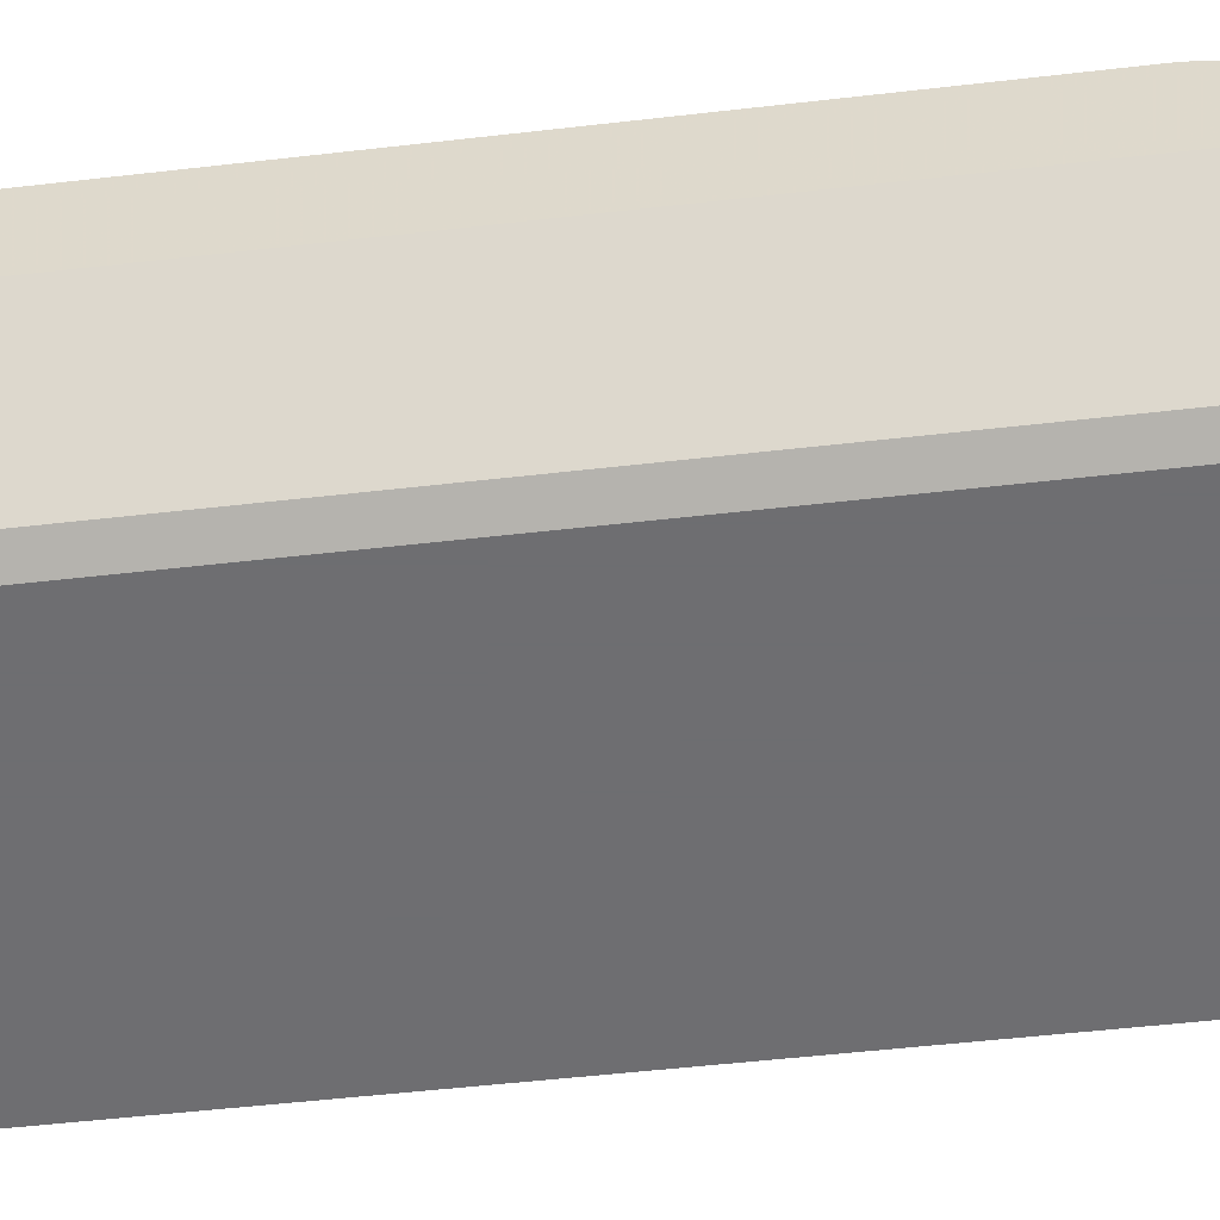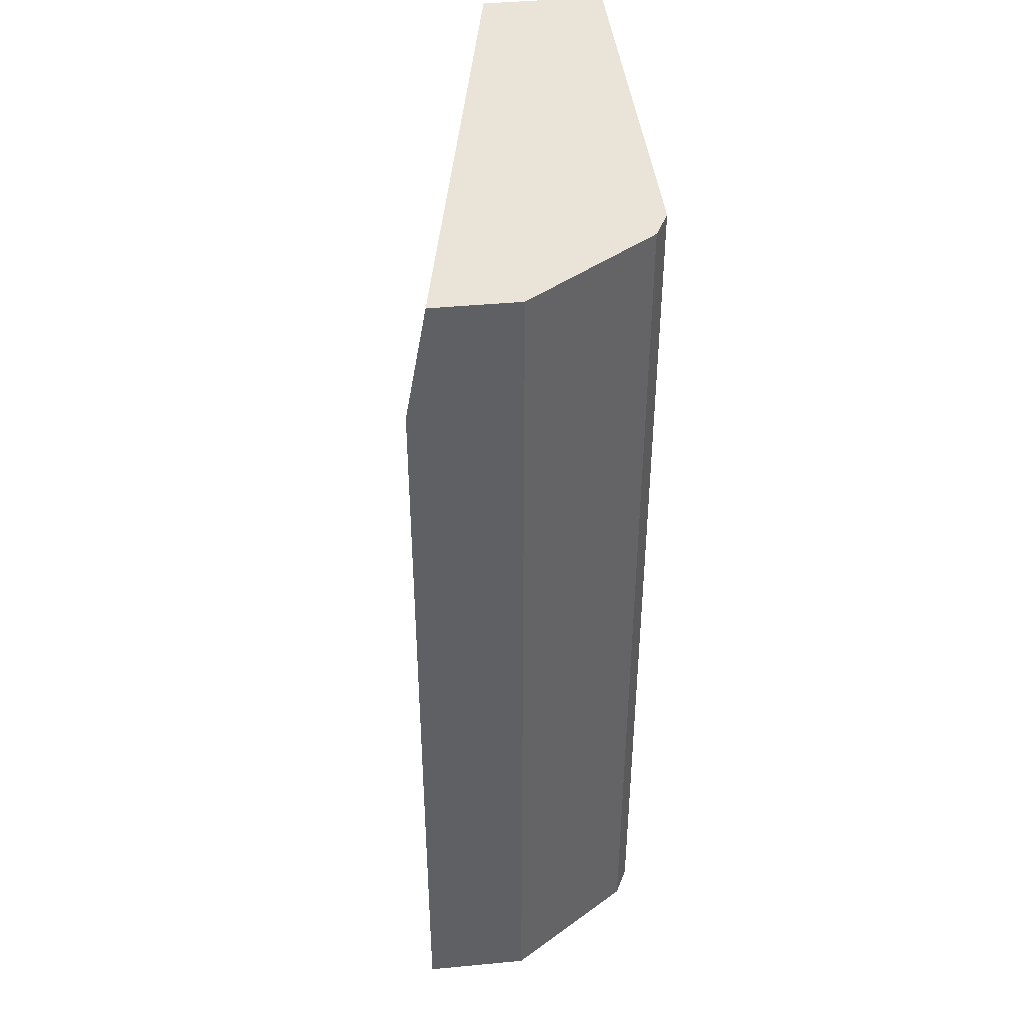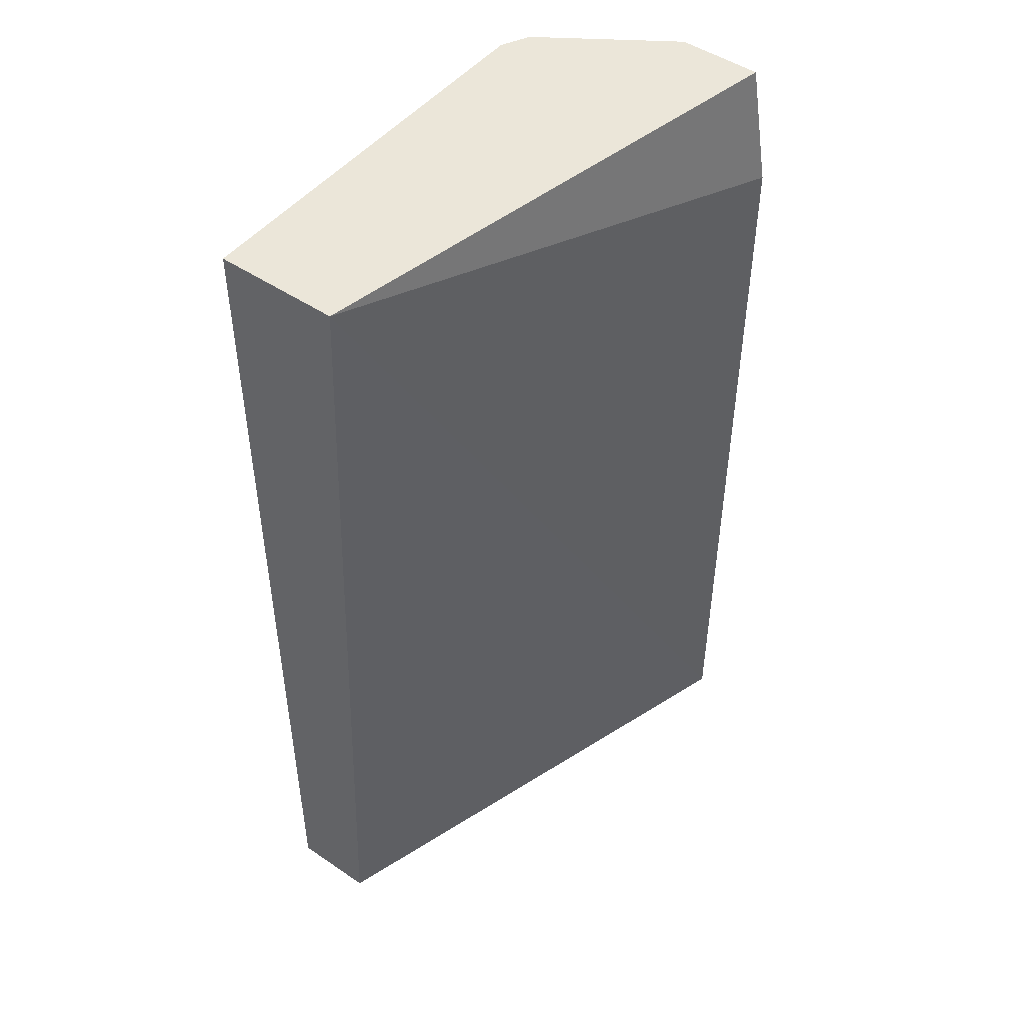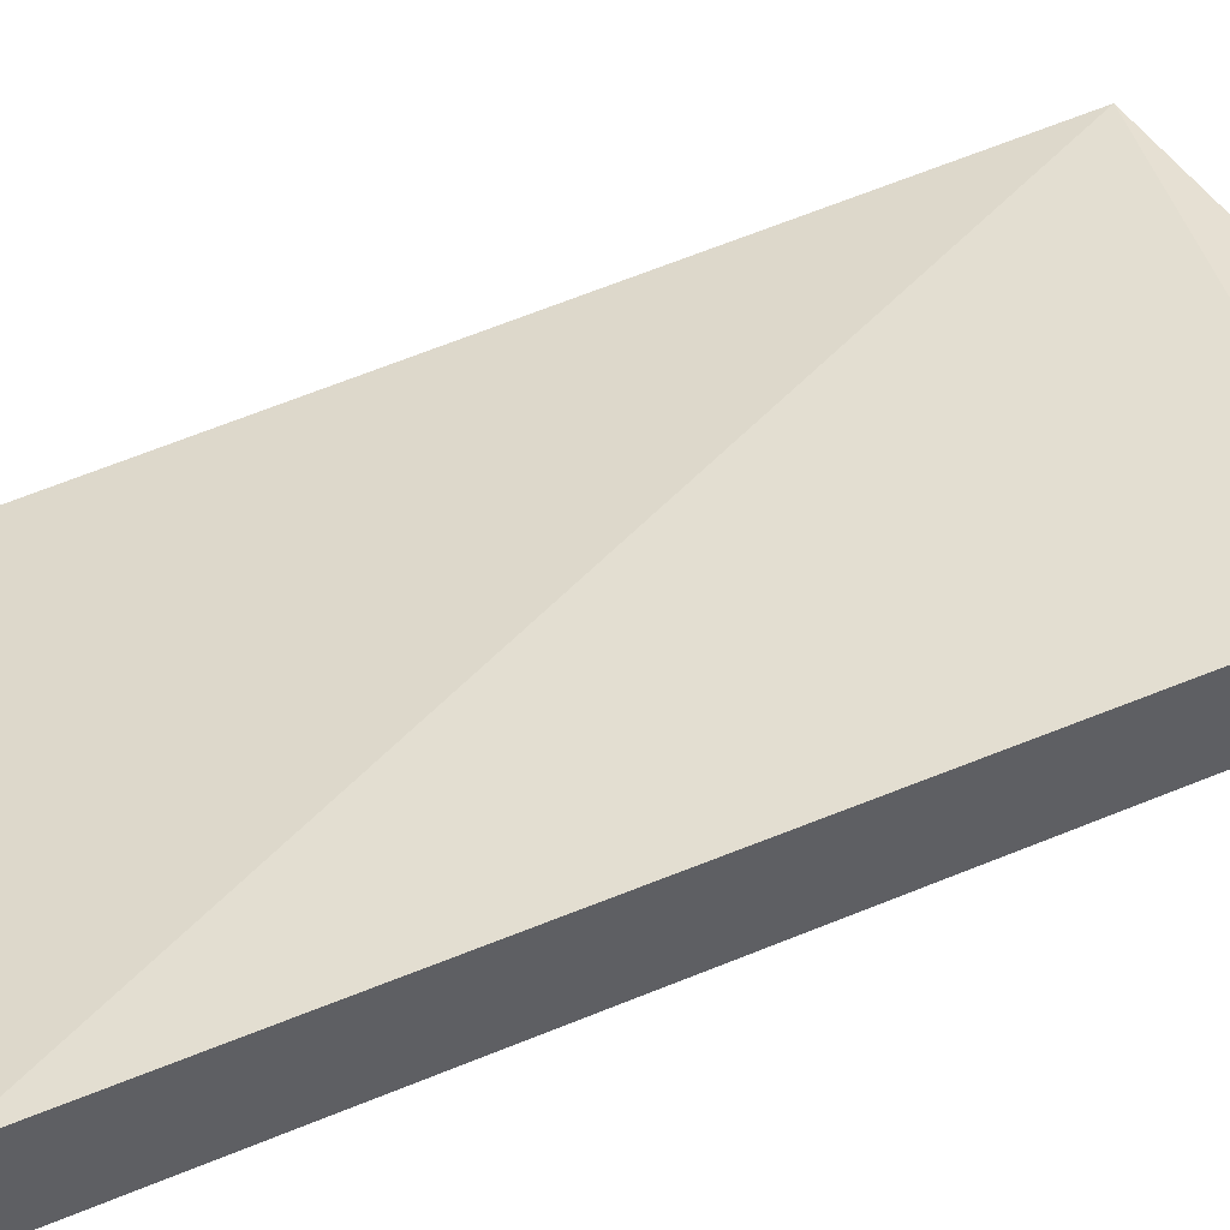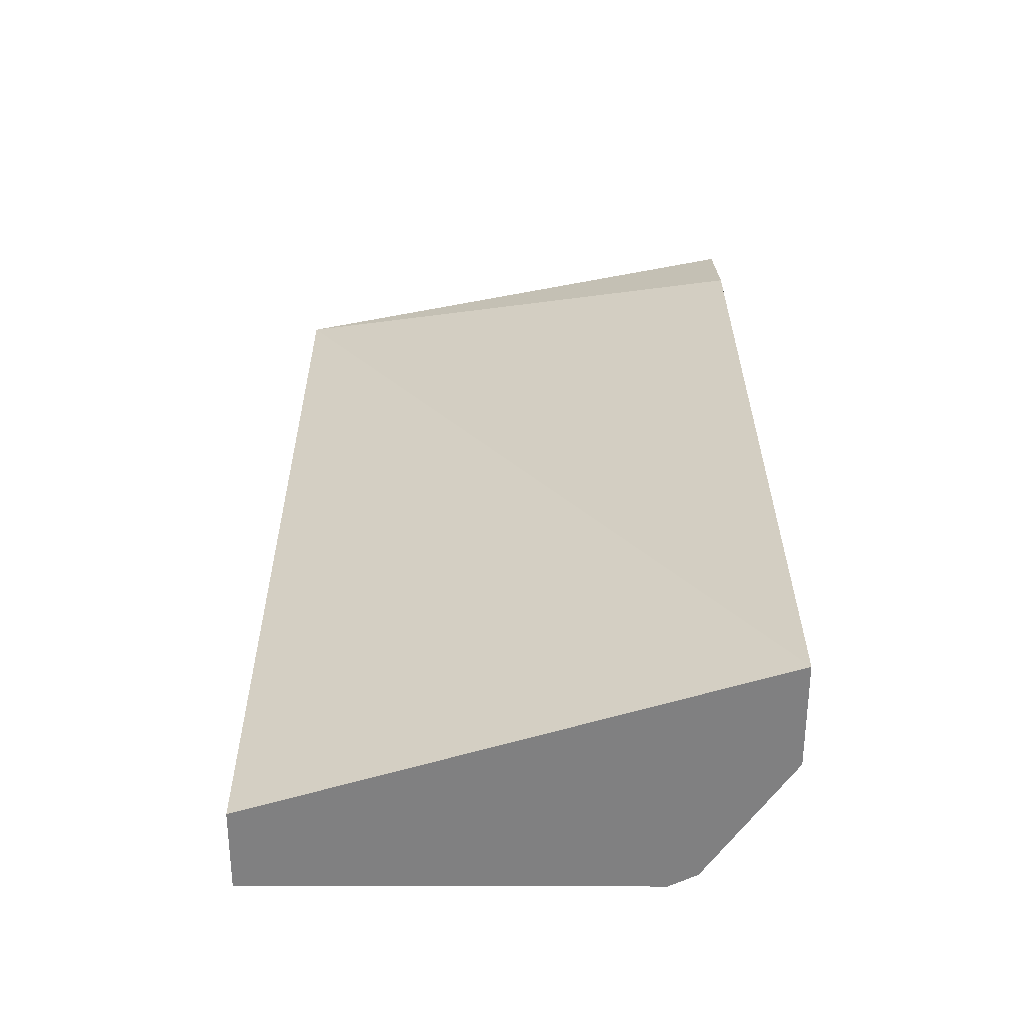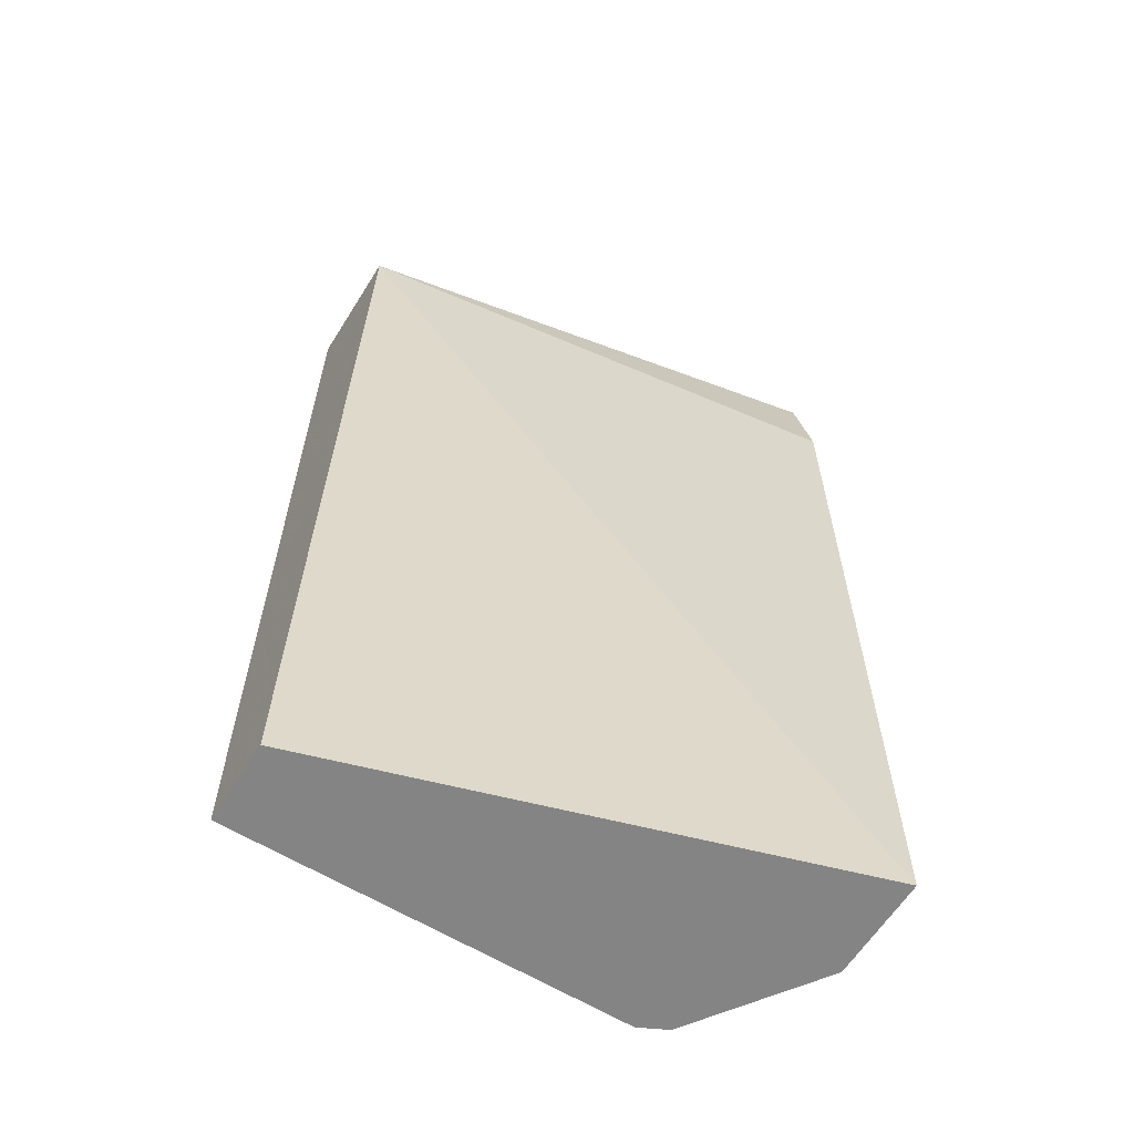
<metadata>
{"format":"obj","ext":"obj","renderer":"f3d","projection":"perspective","resolution":1024,"background":"white","views":[{"elev":-54.4,"azim":96.9,"up":"+Z"},{"elev":42.8,"azim":83.6,"up":"+Y"},{"elev":48.2,"azim":-52.8,"up":"+Y"},{"elev":51.5,"azim":65.6,"up":"+Z"},{"elev":-60.1,"azim":-0.1,"up":"+Y"},{"elev":-61.4,"azim":-32.0,"up":"+Y"}]}
</metadata>
<code>
v 0.1162 -0.2599 -0.236
v 0.08072 -0.2599 -0.2883
v 0.1162 -0.2599 -0.2014
v 0.1162 -0.6562 -0.236
v 0.06919 -0.2599 -0.2941
v 0.08072 -0.6562 -0.2883
v -0.09652 -0.2599 -0.2431
v 0.1162 -0.3089 -0.1927
v 0.1162 -0.6562 -0.1927
v -0.09652 -0.2599 -0.2941
v 0.06919 -0.6562 -0.2941
v -0.09652 -0.6562 -0.2595
v -0.09652 -0.6562 -0.2941
f 4 9 12
f 7 12 9
f 7 13 12
f 7 10 13
f 5 13 10
f 5 11 13
f 4 11 6
f 4 13 11
f 4 12 13
f 7 9 8
f 3 7 8
f 2 6 11
f 1 6 2
f 1 4 6
f 1 9 4
f 1 8 9
f 1 3 8
f 1 7 3
f 1 10 7
f 1 5 10
f 1 2 5
f 2 11 5

</code>
